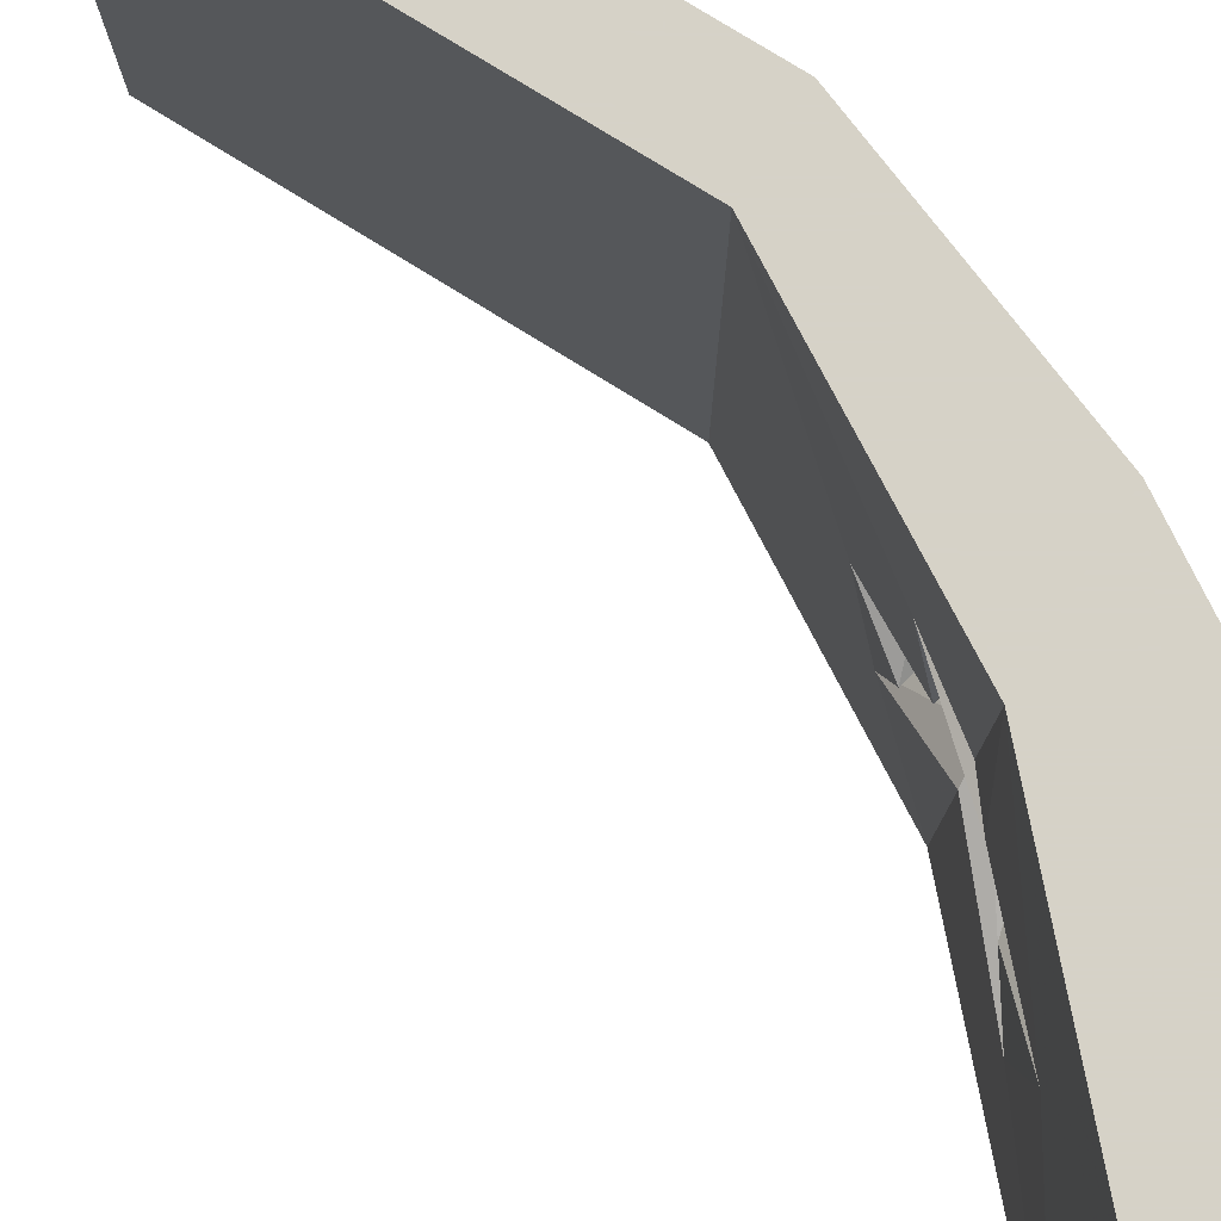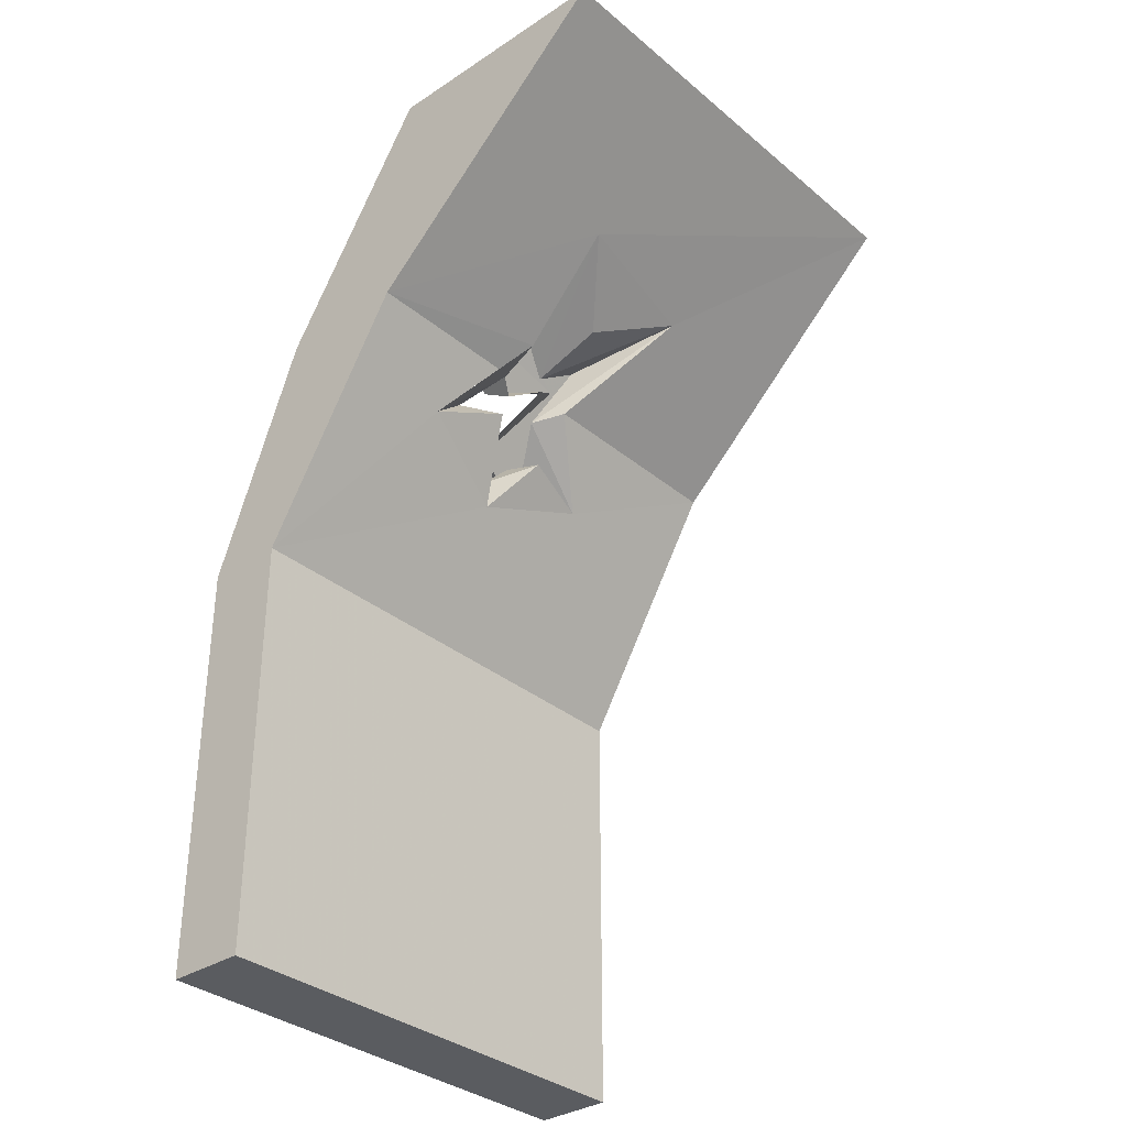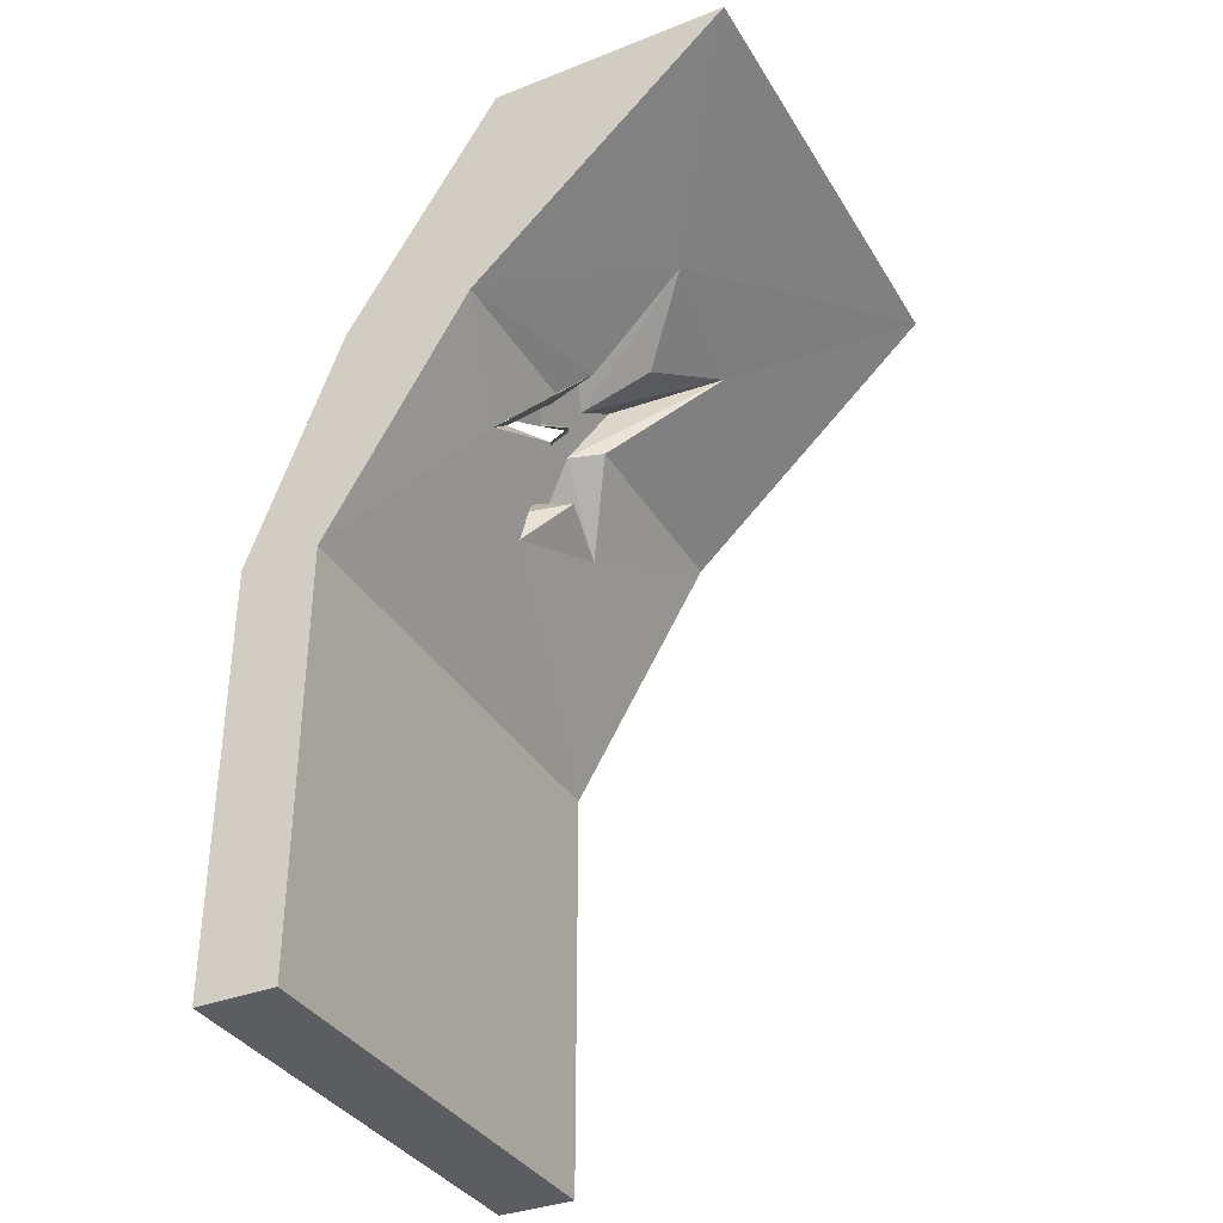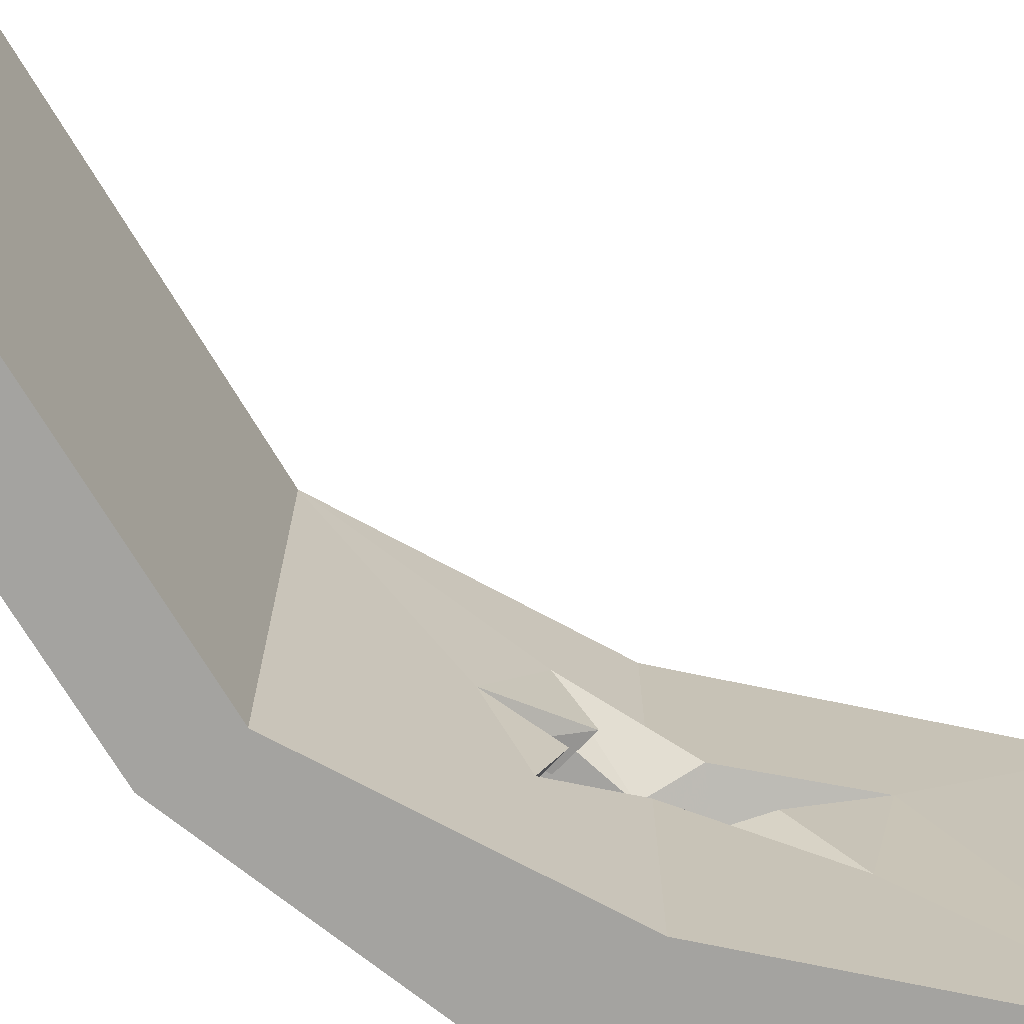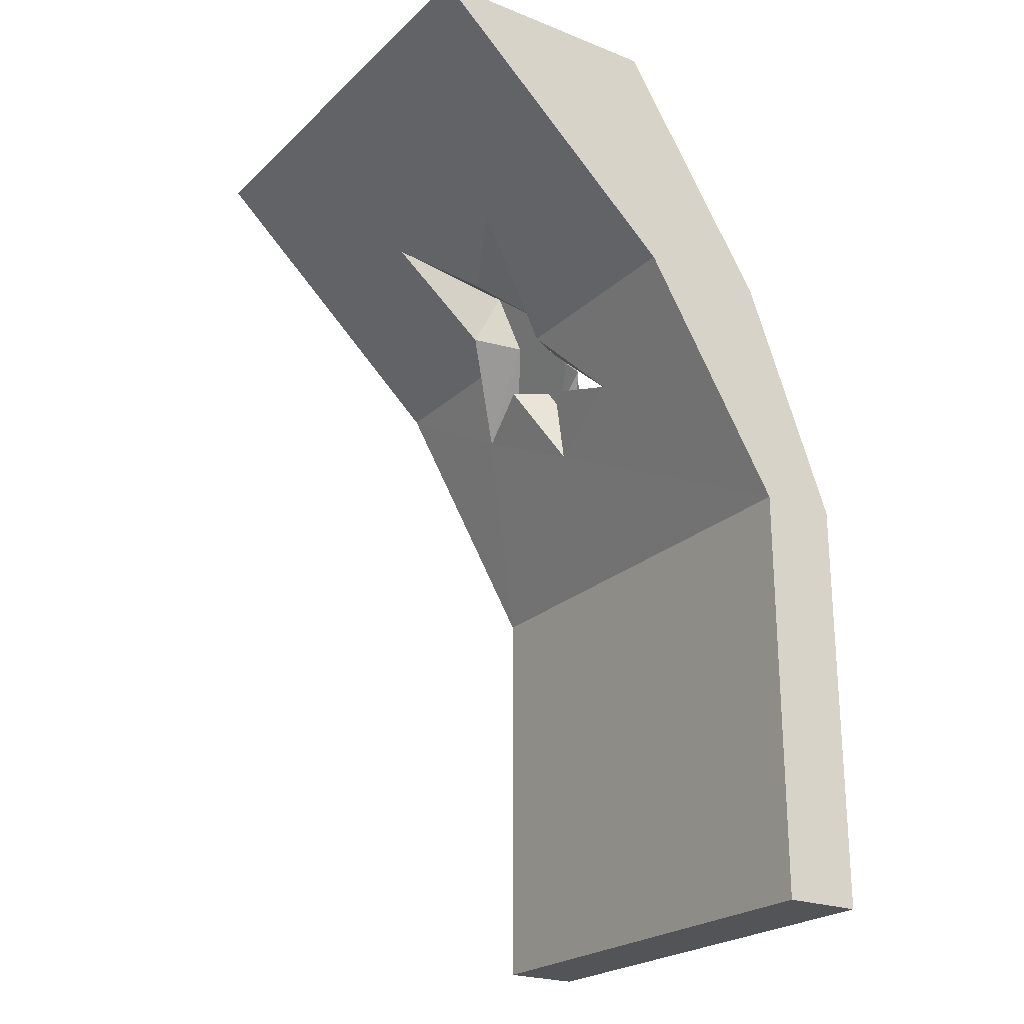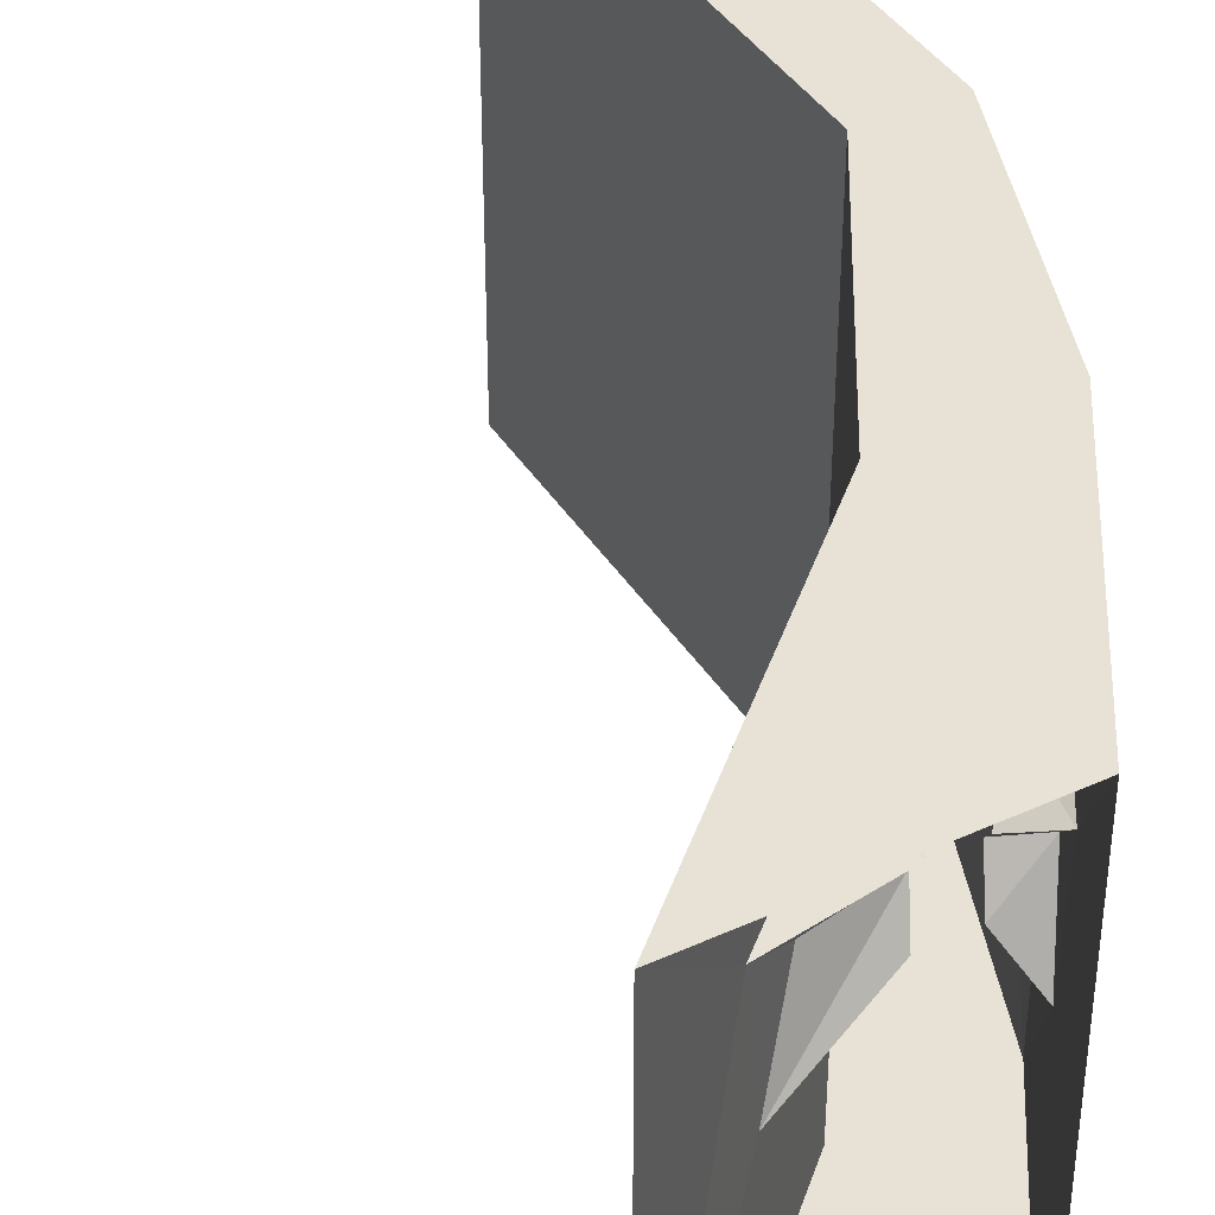
<metadata>
{"format":"obj","ext":"obj","renderer":"f3d","projection":"perspective","resolution":1024,"background":"white","views":[{"elev":78.5,"azim":121.8,"up":"+Z"},{"elev":-33.7,"azim":41.7,"up":"+Y"},{"elev":-35.6,"azim":27.3,"up":"+Y"},{"elev":-72.8,"azim":31.0,"up":"+Z"},{"elev":-23.2,"azim":146.3,"up":"+Y"},{"elev":40.4,"azim":150.7,"up":"+Z"}]}
</metadata>
<code>
v -0.6328 -0.6562 -0.1797
v -0.5391 -0.5 -0.04688
v -0.6094 -0.5078 -0.01562
v -0.7109 -0.6016 -0.08594
v -0.6016 -0.6172 -0.03125
v -0.6797 -0.7344 0.04688
v -0.8359 -1 -0.5
v -0.5391 -0.5 -0.5
v -0.3203 -0.2969 -0.1641
v -0.5469 -0.3672 -0.07812
v -0.5703 -0.4141 0
v -0.4062 -0.375 0.007812
v -0.2734 -0.2578 0.1406
v -0.5312 -0.3281 0.1016
v -0.4766 -0.4453 0.125
v -0.5859 -0.4531 0.09375
v -0.6172 -0.6328 0.2656
v -0.6406 -0.5547 0.1797
v -0.5781 -0.5703 0.1094
v -0.6641 -0.5547 0.08594
v -0.7109 -0.6562 0.03906
v -0.6875 -0.5938 -0.02344
v -1 -1.875 -0.5
v -0.8359 -1.875 -0.5
v -0.8359 -1.875 0.5
v -1 -1.875 0.5
v -1 -1 0.5
v -1 -1 -0.5
v -0.8125 -0.5 0.5
v -0.5391 -0.5 0.5
v 0 0 0.5
v -0.5 0 0.5
v -0.6641 -0.2578 0.1406
v -0.8125 -0.5 0.1641
v -0.8672 -0.6328 0.2656
v -0.8359 -1 0.5
v -0.5391 -0.5 0.1641
v 0 0 -0.5
v -0.5 0 -0.5
v -0.8125 -0.5 -0.5
v -0.6875 -0.2969 -0.1641
v -0.7344 -0.375 0.007812
v -0.6094 -0.3281 0.1016
v -0.7266 -0.4531 0.09375
v -0.7812 -0.4453 0.125
v -0.875 -0.6562 -0.1797
v -0.8125 -0.5 -0.04688
v -0.6406 -0.3672 -0.07812
v -0.6641 -0.4141 0
v -0.9062 -0.7344 0.04688
v -0.8594 -0.6172 -0.03125
v -0.8359 -0.5703 0.1094
v -0.75 -0.6016 -0.08594
v -0.7578 -0.5078 -0.01562
v -0.8672 -0.6484 -0.1875
v -0.8672 -0.6562 -0.1797
v -0.7812 -0.5938 -0.02344
v -0.7734 -0.6016 -0.08594
v -0.875 -0.6562 0.03906
v -0.8438 -0.5703 0.1094
v -0.7578 -0.5547 0.08594
v -0.75 -0.5547 0.1797
f 1 2 3
f 1 3 4
f 1 4 5
f 2 9 3
f 3 9 10
f 10 9 11
f 11 9 12
f 11 12 13
f 11 13 14
f 14 13 15
f 14 15 16
f 16 15 17
f 16 17 18
f 18 17 19
f 18 19 20
f 20 19 21
f 21 19 6
f 21 6 5
f 21 5 22
f 22 5 4
f 33 42 43
f 33 43 44
f 33 44 45
f 41 47 48
f 41 48 42
f 42 48 49
f 42 49 43
f 53 54 47
f 53 47 55
f 56 51 57
f 56 57 58
f 50 59 57
f 50 57 51
f 50 60 61
f 50 61 59
f 35 62 61
f 35 61 60
f 62 35 45
f 62 45 44
f 47 54 48
f 1 5 6
f 1 6 7
f 1 7 8
f 1 8 2
f 2 8 9
f 23 26 27
f 23 27 28
f 24 7 25
f 29 32 33
f 29 33 34
f 29 34 35
f 29 35 27
f 30 36 17
f 30 17 37
f 30 37 15
f 30 15 13
f 30 13 31
f 31 13 38
f 38 13 9
f 38 9 8
f 39 40 41
f 39 41 32
f 32 41 33
f 33 41 42
f 33 45 34
f 40 28 46
f 40 46 47
f 40 47 41
f 25 7 36
f 36 7 6
f 36 6 17
f 17 6 19
f 9 13 12
f 50 51 46
f 50 46 28
f 50 28 27
f 50 27 35
f 50 35 52
f 23 24 25
f 23 25 26
f 23 28 24
f 24 28 7
f 29 30 31
f 29 31 32
f 29 27 30
f 30 27 36
f 38 8 39
f 39 8 40
f 26 25 36
f 26 36 27
f 40 8 7
f 40 7 28
f 24 25 24
f 24 25 25
f 26 23 23
f 26 23 26

</code>
